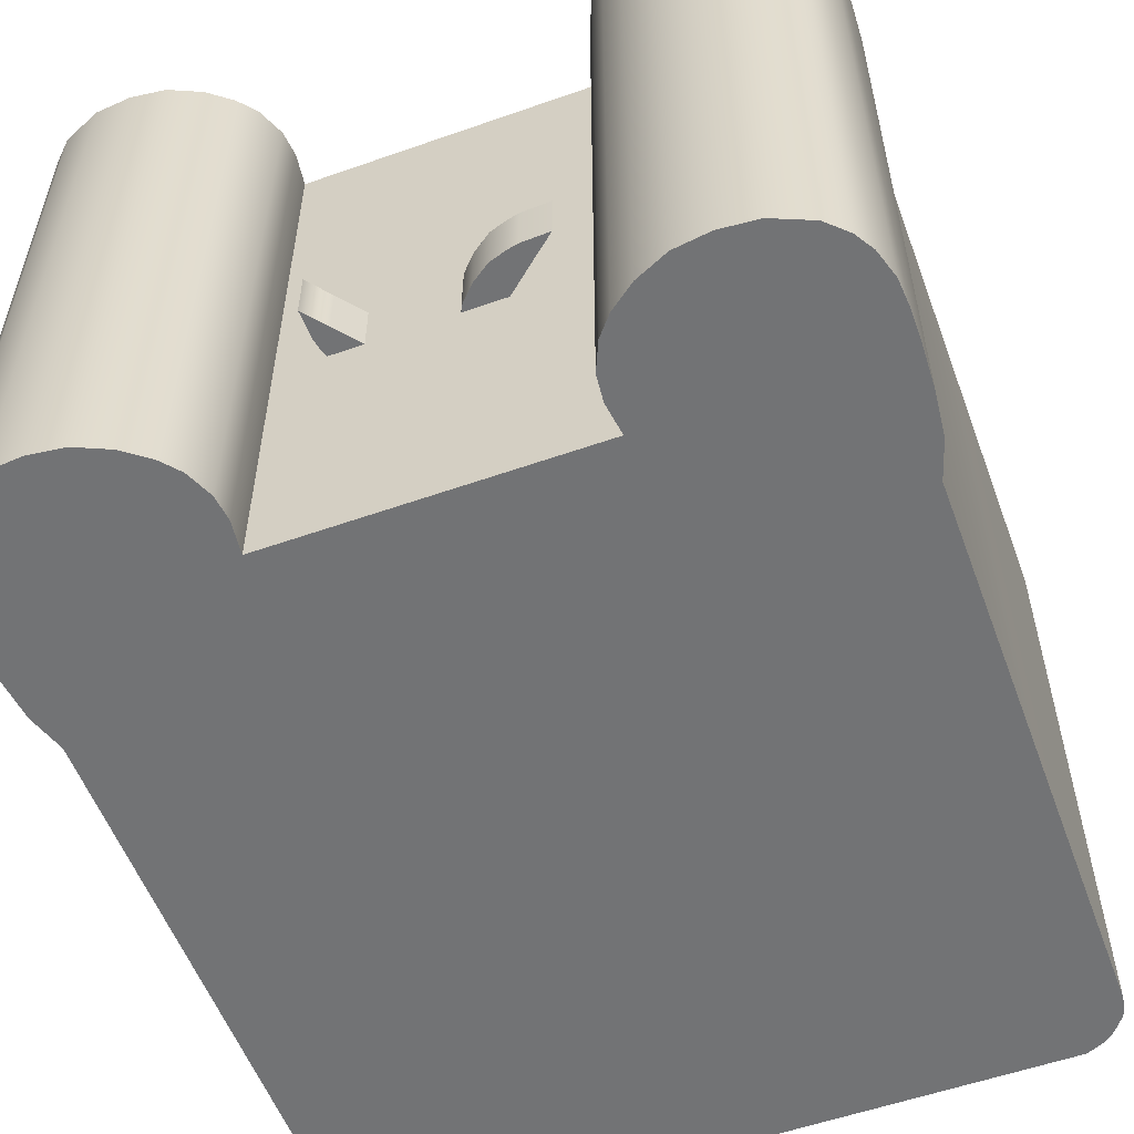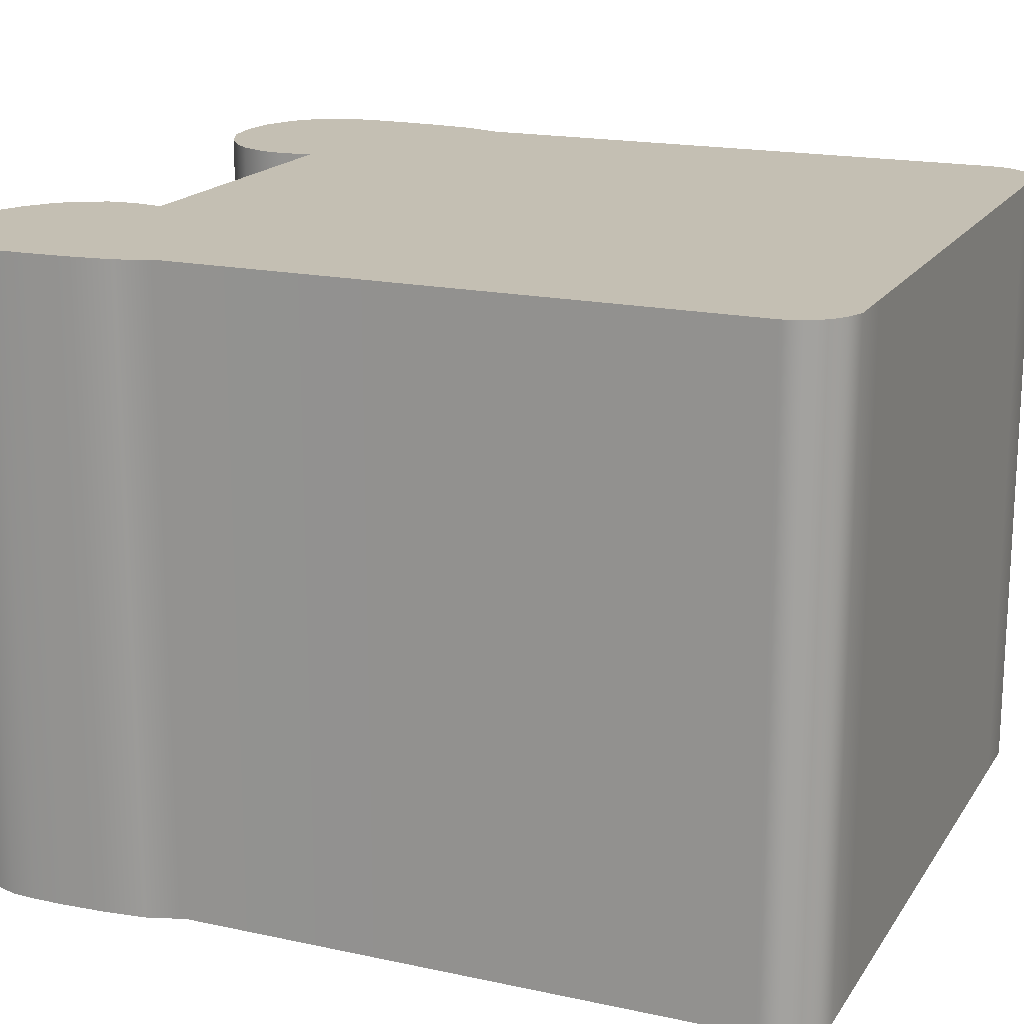
<metadata>
{"format":"obj","ext":"obj","renderer":"f3d","projection":"perspective","resolution":1024,"background":"white","views":[{"elev":-55.7,"azim":-159.7,"up":"+Z"},{"elev":17.8,"azim":-67.0,"up":"+Z"}]}
</metadata>
<code>
g default
v 0.1323 4.877 0.09543
v 0.8105 5.708 0.09543
v 0.8057 5.491 0.09543
v 0.7476 5.271 0.09543
v 0.4362 4.96 0.09543
v 0.3002 4.911 0.09543
v 0.235 5.003 0.09543
v 0.5457 5.383 0.09543
v 0.6509 5.127 0.09543
v 0.4349 5.248 0.09543
v 0.788 5.404 0.09543
v 0.6705 5.534 0.09543
v 0.5447 5.023 0.09543
v 0.3172 5.104 0.09543
v 0.1323 4.877 -0.3007
v 0.235 5.003 -0.3007
v 0.4362 4.96 -0.3007
v 0.3002 4.911 -0.3007
v 0.6509 5.127 -0.3007
v 0.4349 5.248 -0.3007
v 0.5457 5.383 -0.3007
v 0.7476 5.271 -0.3007
v 0.788 5.404 -0.3007
v 0.6705 5.534 -0.3007
v 0.8105 5.708 -0.3007
v 0.8057 5.491 -0.3007
v 0.5447 5.023 -0.3007
v 0.3172 5.104 -0.3007
v -0.007599 4.994 0.09543
v -0.8325 5.679 0.09543
v -0.6162 5.672 0.09543
v -0.3963 5.613 0.09543
v -0.08777 5.299 0.09543
v -0.03943 5.162 0.09543
v -0.1325 5.098 0.09543
v -0.5104 5.412 0.09543
v -0.2533 5.515 0.09543
v -0.3757 5.3 0.09543
v -0.5294 5.654 0.09543
v -0.66 5.538 0.09543
v -0.1494 5.408 0.09543
v -0.2324 5.181 0.09543
v -0.007599 4.994 -0.3007
v -0.1325 5.098 -0.3007
v -0.08777 5.299 -0.3007
v -0.03943 5.162 -0.3007
v -0.2533 5.515 -0.3007
v -0.3757 5.3 -0.3007
v -0.5104 5.412 -0.3007
v -0.3963 5.613 -0.3007
v -0.5294 5.654 -0.3007
v -0.66 5.538 -0.3007
v -0.8325 5.679 -0.3007
v -0.6162 5.672 -0.3007
v -0.1494 5.408 -0.3007
v -0.2324 5.181 -0.3007
v -2.82 5.374 -2.297
v -2.679 0.3838 -2.297
v -2.531 0.08577 -2.297
v -2.643 0.2251 -2.297
v -2.346 -0.01678 -2.297
v 2e-06 5.35 -2.297
v 2e-06 -0.01678 -2.297
v 2e-06 0.3838 -2.297
v 2e-06 0.2449 -2.297
v 2e-06 0.1198 -2.297
v -2.669 0.307 -2.297
v 2e-06 0.3166 -2.297
v -2.582 0.1399 -2.297
v 2e-06 0.1761 -2.297
v -2.464 0.03609 -2.297
v 2e-06 0.03609 -2.297
v -1.133 5.35 -2.297
v -1.133 0.3838 -2.297
v -1.133 0.3125 -2.297
v -1.133 0.2365 -2.297
v -1.133 0.1607 -2.297
v -1.133 0.09874 -2.297
v -1.133 0.03609 -2.297
v -1.133 -0.01678 -2.297
v -2.679 4.458 -2.297
v -1.133 4.458 -2.297
v 2e-06 4.458 -2.297
v -2.804 5.033 -2.297
v -1.133 5.033 -2.297
v 2e-06 5.033 -2.297
v -2.769 4.73 -2.297
v -1.133 4.73 -2.297
v 2e-06 4.73 -2.297
v -1.736 6.332 -2.297
v -2.255 6.342 -2.297
v -2.808 5.766 -2.297
v -1.123 5.766 -2.297
v -1.103 5.583 -2.297
v -2.82 5.583 -2.297
v -2.528 6.227 -2.297
v -2.749 5.962 -2.297
v -1.21 5.962 -2.297
v -1.502 6.227 -2.297
v -2.668 6.095 -2.297
v -1.325 6.095 -2.297
v -1.99 6.364 -2.297
v -1.987 6.227 -2.297
v -1.986 6.095 -2.297
v -1.984 5.962 -2.297
v -1.984 5.766 -2.297
v -1.984 5.583 -2.297
v -1.984 5.374 -2.297
v -1.984 5.033 -2.297
v -1.984 4.73 -2.297
v -1.984 4.458 -2.297
v -1.98 0.3838 -2.297
v -1.98 0.3099 -2.297
v -1.98 0.2311 -2.297
v -1.98 0.1509 -2.297
v -1.98 0.08523 -2.297
v -1.98 0.03609 -2.297
v -1.98 -0.01678 -2.297
v 2e-06 2.429 -2.297
v -1.133 2.429 -2.297
v -1.984 2.429 -2.297
v -2.679 2.429 -2.297
v 2.82 5.374 -2.297
v 2.679 0.3838 -2.297
v 2.531 0.08577 -2.297
v 2.643 0.2251 -2.297
v 2.346 -0.01678 -2.297
v 2.669 0.307 -2.297
v 2.582 0.1399 -2.297
v 2.464 0.03609 -2.297
v 1.133 5.35 -2.297
v 1.133 0.3838 -2.297
v 1.133 0.3125 -2.297
v 1.133 0.2365 -2.297
v 1.133 0.1607 -2.297
v 1.133 0.09874 -2.297
v 1.133 0.03609 -2.297
v 1.133 -0.01678 -2.297
v 2.679 4.458 -2.297
v 1.133 4.458 -2.297
v 2.804 5.033 -2.297
v 1.133 5.033 -2.297
v 2.769 4.73 -2.297
v 1.133 4.73 -2.297
v 1.736 6.332 -2.297
v 2.255 6.342 -2.297
v 2.808 5.766 -2.297
v 1.123 5.766 -2.297
v 1.103 5.583 -2.297
v 2.82 5.583 -2.297
v 2.528 6.227 -2.297
v 2.749 5.962 -2.297
v 1.21 5.962 -2.297
v 1.502 6.227 -2.297
v 2.668 6.095 -2.297
v 1.325 6.095 -2.297
v 1.99 6.364 -2.297
v 1.987 6.227 -2.297
v 1.986 6.095 -2.297
v 1.984 5.962 -2.297
v 1.984 5.766 -2.297
v 1.984 5.583 -2.297
v 1.984 5.374 -2.297
v 1.984 5.033 -2.297
v 1.984 4.73 -2.297
v 1.984 4.458 -2.297
v 1.98 0.3838 -2.297
v 1.98 0.3099 -2.297
v 1.98 0.2311 -2.297
v 1.98 0.1509 -2.297
v 1.98 0.08523 -2.297
v 1.98 0.03609 -2.297
v 1.98 -0.01678 -2.297
v 1.133 2.429 -2.297
v 1.984 2.429 -2.297
v 2.679 2.429 -2.297
v -2.464 0.03609 2.297
v -2.346 -0.01678 2.297
v -1.98 -0.01678 2.297
v -1.98 0.03609 2.297
v -2.679 4.458 2.297
v -1.984 4.458 2.297
v -2.679 2.429 2.297
v -1.984 2.429 2.297
v -1.98 0.3099 2.297
v -1.98 0.2311 2.297
v -2.669 0.307 2.297
v -2.643 0.2251 2.297
v -2.531 0.08577 2.297
v -1.98 0.08523 2.297
v -1.98 0.1509 2.297
v -2.582 0.1399 2.297
v -1.98 0.3838 2.297
v -2.679 0.3838 2.297
v -1.133 4.458 2.297
v 2e-06 4.458 2.297
v -1.133 2.429 2.297
v 2e-06 2.429 2.297
v 2e-06 0.3166 2.297
v 2e-06 0.3838 2.297
v -1.133 0.3838 2.297
v -1.133 0.3125 2.297
v 2e-06 0.2449 2.297
v -1.133 0.2365 2.297
v -1.133 0.1607 2.297
v 2e-06 0.1761 2.297
v -1.133 0.09874 2.297
v 2e-06 0.1198 2.297
v -1.133 0.03609 2.297
v 2e-06 0.03609 2.297
v 2e-06 -0.01678 2.297
v -1.133 -0.01678 2.297
v -2.769 4.73 2.297
v -1.984 4.73 2.297
v -1.133 4.73 2.297
v 2e-06 4.73 2.297
v -1.984 5.374 2.297
v -2.82 5.374 2.297
v -2.804 5.033 2.297
v -1.984 5.033 2.297
v 2e-06 5.35 2.297
v -1.133 5.35 2.297
v -1.133 5.033 2.297
v 2e-06 5.033 2.297
v -1.984 5.766 2.297
v -1.984 5.583 2.297
v -2.808 5.766 2.297
v -2.82 5.583 2.297
v -1.984 5.962 2.297
v -2.749 5.962 2.297
v -1.99 6.364 2.297
v -1.987 6.227 2.297
v -2.255 6.342 2.297
v -2.528 6.227 2.297
v -1.986 6.095 2.297
v -2.668 6.095 2.297
v -1.502 6.227 2.297
v -1.736 6.332 2.297
v -1.325 6.095 2.297
v -1.21 5.962 2.297
v -1.123 5.766 2.297
v -1.103 5.583 2.297
v 2.464 0.03609 2.297
v 1.98 0.03609 2.297
v 1.98 -0.01678 2.297
v 2.346 -0.01678 2.297
v 1.984 4.458 2.297
v 1.984 2.429 2.297
v 2.679 2.429 2.297
v 2.679 4.458 2.297
v 2.643 0.2251 2.297
v 1.98 0.2311 2.297
v 2.669 0.307 2.297
v 1.98 0.3099 2.297
v 2.582 0.1399 2.297
v 2.531 0.08577 2.297
v 1.98 0.1509 2.297
v 1.98 0.08523 2.297
v 2.679 0.3838 2.297
v 1.98 0.3838 2.297
v 1.133 2.429 2.297
v 1.133 4.458 2.297
v 1.133 0.3125 2.297
v 1.133 0.3838 2.297
v 1.133 0.2365 2.297
v 1.133 0.1607 2.297
v 1.133 0.09874 2.297
v 1.133 0.03609 2.297
v 1.133 -0.01678 2.297
v 1.984 4.73 2.297
v 2.769 4.73 2.297
v 1.133 4.73 2.297
v 1.984 5.374 2.297
v 1.984 5.033 2.297
v 2.804 5.033 2.297
v 2.82 5.374 2.297
v 1.133 5.033 2.297
v 1.133 5.35 2.297
v 1.984 5.583 2.297
v 2.82 5.583 2.297
v 2.808 5.766 2.297
v 1.984 5.766 2.297
v 2.749 5.962 2.297
v 1.984 5.962 2.297
v 1.987 6.227 2.297
v 2.528 6.227 2.297
v 2.255 6.342 2.297
v 1.99 6.364 2.297
v 2.668 6.095 2.297
v 1.986 6.095 2.297
v 1.502 6.227 2.297
v 1.736 6.332 2.297
v 1.325 6.095 2.297
v 1.21 5.962 2.297
v 1.123 5.766 2.297
v 1.103 5.583 2.297
v -2.464 0.03609 0
v -2.346 -0.01678 0
v -1.98 -0.01678 0
v -1.133 -0.01678 0
v 2e-06 -0.01678 0
v 1.133 -0.01678 0
v 1.98 -0.01678 0
v 2.346 -0.01678 0
v 2.464 0.03609 0
v 2.531 0.08577 0
v 2.582 0.1399 0
v 2.643 0.2251 0
v 2.669 0.307 0
v 2.679 0.3838 0
v 2.679 2.429 0
v 2.679 4.458 0
v 2.769 4.73 0
v 2.804 5.033 0
v 2.82 5.374 0
v 2.82 5.583 0
v 2.808 5.766 0
v 2.749 5.962 0
v 2.668 6.095 0
v 2.528 6.227 0
v 2.255 6.342 0
v 1.99 6.364 0
v 1.736 6.332 0
v 1.502 6.227 0
v 1.325 6.095 0
v 1.21 5.962 0
v 1.123 5.766 0
v 1.103 5.583 0
v 1.133 5.35 0
v 2e-06 5.35 0
v -1.133 5.35 0
v -1.103 5.583 0
v -1.123 5.766 0
v -1.21 5.962 0
v -1.325 6.095 0
v -1.502 6.227 0
v -1.736 6.332 0
v -1.99 6.364 0
v -2.255 6.342 0
v -2.528 6.227 0
v -2.668 6.095 0
v -2.749 5.962 0
v -2.808 5.766 0
v -2.82 5.583 0
v -2.82 5.374 0
v -2.804 5.033 0
v -2.769 4.73 0
v -2.679 4.458 0
v -2.679 2.429 0
v -2.679 0.3838 0
v -2.669 0.307 0
v -2.643 0.2251 0
v -2.582 0.1399 0
v -2.531 0.08577 0
v -2.808 5.766 -1.897
v -2.749 5.962 -1.897
v -2.668 6.095 -1.897
v -2.528 6.227 -1.897
v -2.255 6.342 -1.897
v -1.99 6.364 -1.897
v -1.736 6.332 -1.897
v -1.502 6.227 -1.897
v -1.325 6.095 -1.897
v -1.21 5.962 -1.897
v -1.123 5.766 -1.897
v -1.103 5.583 -1.897
v -1.133 5.35 -1.897
v 0 5.35 -1.897
v 1.133 5.35 -1.897
v 1.103 5.583 -1.897
v 1.123 5.766 -1.897
v 1.21 5.962 -1.897
v 1.325 6.095 -1.897
v 1.502 6.227 -1.897
v 1.736 6.332 -1.897
v 1.99 6.364 -1.897
v 2.255 6.342 -1.897
v 2.528 6.227 -1.897
v 2.668 6.095 -1.897
v 2.749 5.962 -1.897
v 2.808 5.766 -1.897
v 2.82 5.583 -1.897
v 2.82 5.374 -1.897
v 2.804 5.033 -1.897
v 2.769 4.73 -1.897
v 2.679 4.458 -1.897
v 2.679 2.429 -1.897
v 2.679 0.3838 -1.897
v 2.669 0.307 -1.897
v 2.643 0.2251 -1.897
v 2.582 0.1399 -1.897
v 2.531 0.08577 -1.897
v 2.464 0.03609 -1.897
v 2.346 -0.01678 -1.897
v 1.98 -0.01678 -1.897
v 1.133 -0.01678 -1.897
v 0 -0.01678 -1.897
v -1.133 -0.01678 -1.897
v -1.98 -0.01678 -1.897
v -2.346 -0.01678 -1.897
v -2.464 0.03609 -1.897
v -2.531 0.08577 -1.897
v -2.582 0.1399 -1.897
v -2.643 0.2251 -1.897
v -2.669 0.307 -1.897
v -2.679 0.3838 -1.897
v -2.679 2.429 -1.897
v -2.679 4.458 -1.897
v -2.769 4.73 -1.897
v -2.804 5.033 -1.897
v -2.82 5.374 -1.897
v -2.82 5.583 -1.897
v -2.808 5.766 1.905
v -2.749 5.962 1.905
v -2.668 6.095 1.905
v -2.528 6.227 1.905
v -2.255 6.342 1.905
v -1.99 6.364 1.905
v -1.736 6.332 1.905
v -1.502 6.227 1.905
v -1.325 6.095 1.905
v -1.21 5.962 1.905
v -1.123 5.766 1.905
v -1.103 5.583 1.905
v -1.133 5.35 1.905
v 2e-06 5.35 1.905
v 1.133 5.35 1.905
v 1.103 5.583 1.905
v 1.123 5.766 1.905
v 1.21 5.962 1.905
v 1.325 6.095 1.905
v 1.502 6.227 1.905
v 1.736 6.332 1.905
v 1.99 6.364 1.905
v 2.255 6.342 1.905
v 2.528 6.227 1.905
v 2.668 6.095 1.905
v 2.749 5.962 1.905
v 2.808 5.766 1.905
v 2.82 5.583 1.905
v 2.82 5.374 1.905
v 2.804 5.033 1.905
v 2.769 4.73 1.905
v 2.679 4.458 1.905
v 2.679 2.429 1.905
v 2.679 0.3838 1.905
v 2.669 0.307 1.905
v 2.643 0.2251 1.905
v 2.582 0.1399 1.905
v 2.531 0.08577 1.905
v 2.464 0.03609 1.905
v 2.346 -0.01678 1.905
v 1.98 -0.01678 1.905
v 1.133 -0.01678 1.905
v 2e-06 -0.01678 1.905
v -1.133 -0.01678 1.905
v -1.98 -0.01678 1.905
v -2.346 -0.01678 1.905
v -2.464 0.03609 1.905
v -2.531 0.08577 1.905
v -2.582 0.1399 1.905
v -2.643 0.2251 1.905
v -2.669 0.307 1.905
v -2.679 0.3838 1.905
v -2.679 2.429 1.905
v -2.679 4.458 1.905
v -2.769 4.73 1.905
v -2.804 5.033 1.905
v -2.82 5.374 1.905
v -2.82 5.583 1.905
g Panda
f 15 16 17 18
f 19 20 21 22
f 23 24 25 26
f 27 28 20 19
f 22 21 24 23
f 17 16 28 27
f 1 6 5 7
f 9 4 8 10
f 11 3 2 12
f 13 9 10 14
f 4 11 12 8
f 5 13 14 7
f 1 7 16 15
f 5 6 18 17
f 6 1 15 18
f 10 8 21 20
f 4 9 19 22
f 12 2 25 24
f 2 3 26 25
f 3 11 23 26
f 14 10 20 28
f 9 13 27 19
f 8 12 24 21
f 11 4 22 23
f 7 14 28 16
f 13 5 17 27
f 43 44 45 46
f 47 48 49 50
f 51 52 53 54
f 55 56 48 47
f 50 49 52 51
f 45 44 56 55
f 29 34 33 35
f 37 32 36 38
f 39 31 30 40
f 41 37 38 42
f 32 39 40 36
f 33 41 42 35
f 29 35 44 43
f 33 34 46 45
f 34 29 43 46
f 38 36 49 48
f 32 37 47 50
f 40 30 53 52
f 30 31 54 53
f 31 39 51 54
f 42 38 48 56
f 37 41 55 47
f 36 40 52 49
f 39 32 50 51
f 35 42 56 44
f 41 33 45 55
f 177 178 179 180
f 182 181 183 184
f 186 185 187 188
f 189 190 191 192
f 185 193 194 187
f 192 191 186 188
f 189 177 180 190
f 196 195 197 198
f 199 200 201 202
f 203 199 202 204
f 205 206 203 204
f 207 208 206 205
f 209 210 208 207
f 212 211 210 209
f 214 213 181 182
f 216 215 195 196
f 217 218 219 220
f 221 222 223 224
f 220 219 213 214
f 224 223 215 216
f 226 225 227 228
f 225 229 230 227
f 217 226 228 218
f 232 231 233 234
f 230 229 235 236
f 236 235 232 234
f 237 238 231 232
f 235 239 237 232
f 229 240 239 235
f 241 240 229 225
f 242 241 225 226
f 222 242 226 217
f 222 217 220 223
f 223 220 214 215
f 215 214 182 195
f 195 182 184 197
f 202 201 193 185
f 204 202 185 186
f 191 205 204 186
f 190 207 205 191
f 180 209 207 190
f 179 212 209 180
f 197 201 200 198
f 184 193 201 197
f 183 194 193 184
f 243 244 245 246
f 247 248 249 250
f 252 251 253 254
f 256 255 257 258
f 254 253 259 260
f 255 251 252 257
f 256 258 244 243
f 196 198 261 262
f 199 263 264 200
f 203 265 263 199
f 266 265 203 206
f 267 266 206 208
f 268 267 208 210
f 269 268 210 211
f 270 247 250 271
f 216 196 262 272
f 273 274 275 276
f 221 224 277 278
f 274 270 271 275
f 224 216 272 277
f 279 280 281 282
f 282 281 283 284
f 273 276 280 279
f 285 286 287 288
f 283 289 290 284
f 289 286 285 290
f 291 285 288 292
f 290 285 291 293
f 284 290 293 294
f 295 282 284 294
f 296 279 282 295
f 278 273 279 296
f 278 277 274 273
f 277 272 270 274
f 272 262 247 270
f 262 261 248 247
f 263 254 260 264
f 265 252 254 263
f 257 252 265 266
f 258 257 266 267
f 244 258 267 268
f 245 244 268 269
f 261 198 200 264
f 248 261 264 260
f 249 248 260 259
f 71 117 118 61
f 111 121 122 81
f 114 60 67 113
f 59 69 115 116
f 113 67 58 112
f 69 60 114 115
f 59 116 117 71
f 83 119 120 82
f 68 75 74 64
f 65 76 75 68
f 77 76 65 70
f 78 77 70 66
f 79 78 66 72
f 80 79 72 63
f 110 111 81 87
f 89 83 82 88
f 108 109 84 57
f 62 86 85 73
f 109 110 87 84
f 86 89 88 85
f 107 95 92 106
f 106 92 97 105
f 108 57 95 107
f 103 96 91 102
f 97 100 104 105
f 100 96 103 104
f 99 103 102 90
f 104 103 99 101
f 105 104 101 98
f 93 106 105 98
f 94 107 106 93
f 73 108 107 94
f 73 85 109 108
f 85 88 110 109
f 88 82 111 110
f 82 120 121 111
f 75 113 112 74
f 76 114 113 75
f 115 114 76 77
f 116 115 77 78
f 117 116 78 79
f 118 117 79 80
f 120 119 64 74
f 121 120 74 112
f 122 121 112 58
f 130 127 173 172
f 166 139 176 175
f 169 168 128 126
f 125 171 170 129
f 168 167 124 128
f 129 170 169 126
f 125 130 172 171
f 83 140 174 119
f 68 64 132 133
f 65 68 133 134
f 135 70 65 134
f 136 66 70 135
f 137 72 66 136
f 138 63 72 137
f 165 143 139 166
f 89 144 140 83
f 163 123 141 164
f 62 131 142 86
f 164 141 143 165
f 86 142 144 89
f 162 161 147 150
f 161 160 152 147
f 163 162 150 123
f 158 157 146 151
f 152 160 159 155
f 155 159 158 151
f 154 145 157 158
f 159 156 154 158
f 160 153 156 159
f 148 153 160 161
f 149 148 161 162
f 131 149 162 163
f 131 163 164 142
f 142 164 165 144
f 144 165 166 140
f 140 166 175 174
f 133 132 167 168
f 134 133 168 169
f 170 135 134 169
f 171 136 135 170
f 172 137 136 171
f 173 138 137 172
f 174 132 64 119
f 175 167 132 174
f 176 124 167 175
f 297 298 458 459
f 298 299 457 458
f 348 349 465 466
f 351 352 462 463
f 353 354 460 461
f 350 351 463 464
f 352 353 461 462
f 354 297 459 460
f 300 301 455 456
f 347 348 466 467
f 345 346 468 469
f 330 331 425 426
f 346 347 467 468
f 343 344 470 413
f 342 343 413 414
f 344 345 469 470
f 338 339 417 418
f 339 340 416 417
f 341 342 414 415
f 340 341 415 416
f 336 337 419 420
f 337 338 418 419
f 335 336 420 421
f 334 335 421 422
f 333 334 422 423
f 332 333 423 424
f 331 332 424 425
f 299 300 456 457
f 349 350 464 465
f 303 304 452 453
f 304 305 451 452
f 311 312 444 445
f 308 309 447 448
f 306 307 449 450
f 309 310 446 447
f 307 308 448 449
f 305 306 450 451
f 301 302 454 455
f 312 313 443 444
f 314 315 441 442
f 329 330 426 427
f 313 314 442 443
f 316 317 439 440
f 317 318 438 439
f 315 316 440 441
f 320 321 435 436
f 321 322 434 435
f 318 319 437 438
f 319 320 436 437
f 322 323 433 434
f 323 324 432 433
f 324 325 431 432
f 325 326 430 431
f 326 327 429 430
f 327 328 428 429
f 328 329 427 428
f 302 303 453 454
f 310 311 445 446
f 71 61 400 401
f 61 118 399 400
f 118 80 398 399
f 80 63 397 398
f 63 138 396 397
f 138 173 395 396
f 173 127 394 395
f 127 130 393 394
f 130 125 392 393
f 125 129 391 392
f 129 126 390 391
f 126 128 389 390
f 128 124 388 389
f 124 176 387 388
f 176 139 386 387
f 139 143 385 386
f 143 141 384 385
f 141 123 383 384
f 123 150 382 383
f 150 147 381 382
f 147 152 380 381
f 152 155 379 380
f 155 151 378 379
f 151 146 377 378
f 146 157 376 377
f 157 145 375 376
f 145 154 374 375
f 154 156 373 374
f 156 153 372 373
f 153 148 371 372
f 148 149 370 371
f 149 131 369 370
f 131 62 368 369
f 62 73 367 368
f 73 94 366 367
f 94 93 365 366
f 93 98 364 365
f 98 101 363 364
f 101 99 362 363
f 99 90 361 362
f 90 102 360 361
f 102 91 359 360
f 91 96 358 359
f 96 100 357 358
f 100 97 356 357
f 97 92 355 356
f 92 95 412 355
f 95 57 411 412
f 57 84 410 411
f 84 87 409 410
f 87 81 408 409
f 81 122 407 408
f 122 58 406 407
f 58 67 405 406
f 67 60 404 405
f 60 69 403 404
f 69 59 402 403
f 59 71 401 402
f 356 355 343 342
f 357 356 342 341
f 358 357 341 340
f 359 358 340 339
f 360 359 339 338
f 361 360 338 337
f 362 361 337 336
f 363 362 336 335
f 364 363 335 334
f 365 364 334 333
f 366 365 333 332
f 367 366 332 331
f 368 367 331 330
f 369 368 330 329
f 370 369 329 328
f 371 370 328 327
f 372 371 327 326
f 373 372 326 325
f 374 373 325 324
f 375 374 324 323
f 376 375 323 322
f 377 376 322 321
f 378 377 321 320
f 379 378 320 319
f 380 379 319 318
f 381 380 318 317
f 382 381 317 316
f 383 382 316 315
f 384 383 315 314
f 385 384 314 313
f 386 385 313 312
f 387 386 312 311
f 388 387 311 310
f 389 388 310 309
f 390 389 309 308
f 391 390 308 307
f 392 391 307 306
f 393 392 306 305
f 394 393 305 304
f 395 394 304 303
f 396 395 303 302
f 397 396 302 301
f 398 397 301 300
f 399 398 300 299
f 400 399 299 298
f 401 400 298 297
f 402 401 297 354
f 403 402 354 353
f 404 403 353 352
f 405 404 352 351
f 406 405 351 350
f 407 406 350 349
f 408 407 349 348
f 409 408 348 347
f 410 409 347 346
f 411 410 346 345
f 412 411 345 344
f 355 412 344 343
f 414 413 227 230
f 415 414 230 236
f 416 415 236 234
f 417 416 234 233
f 418 417 233 231
f 419 418 231 238
f 420 419 238 237
f 421 420 237 239
f 422 421 239 240
f 423 422 240 241
f 424 423 241 242
f 425 424 242 222
f 426 425 222 221
f 427 426 221 278
f 428 427 278 296
f 429 428 296 295
f 430 429 295 294
f 431 430 294 293
f 432 431 293 291
f 433 432 291 292
f 434 433 292 288
f 435 434 288 287
f 436 435 287 286
f 437 436 286 289
f 438 437 289 283
f 439 438 283 281
f 440 439 281 280
f 441 440 280 276
f 442 441 276 275
f 443 442 275 271
f 444 443 271 250
f 445 444 250 249
f 446 445 249 259
f 447 446 259 253
f 448 447 253 251
f 449 448 251 255
f 450 449 255 256
f 451 450 256 243
f 452 451 243 246
f 453 452 246 245
f 454 453 245 269
f 455 454 269 211
f 456 455 211 212
f 457 456 212 179
f 458 457 179 178
f 459 458 178 177
f 460 459 177 189
f 461 460 189 192
f 462 461 192 188
f 463 462 188 187
f 464 463 187 194
f 465 464 194 183
f 466 465 183 181
f 467 466 181 213
f 468 467 213 219
f 469 468 219 218
f 470 469 218 228
f 413 470 228 227

</code>
